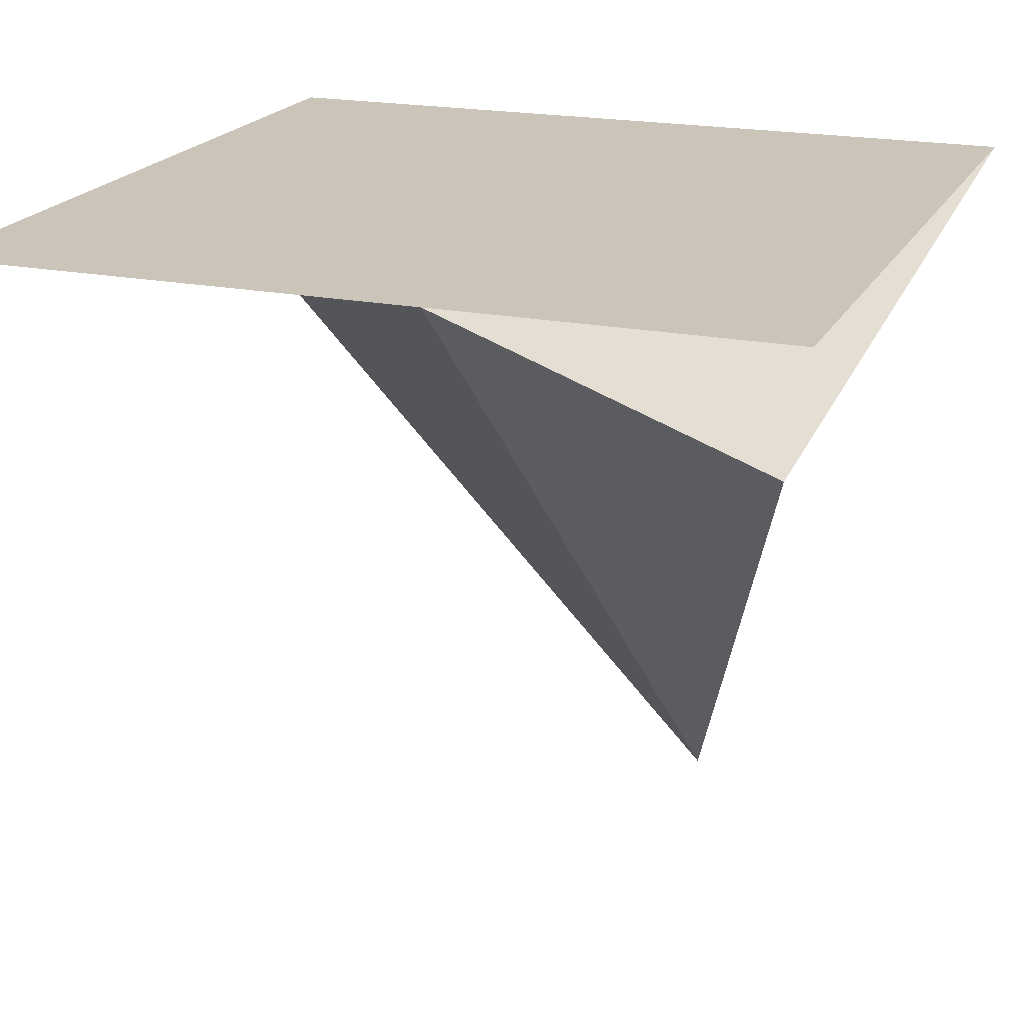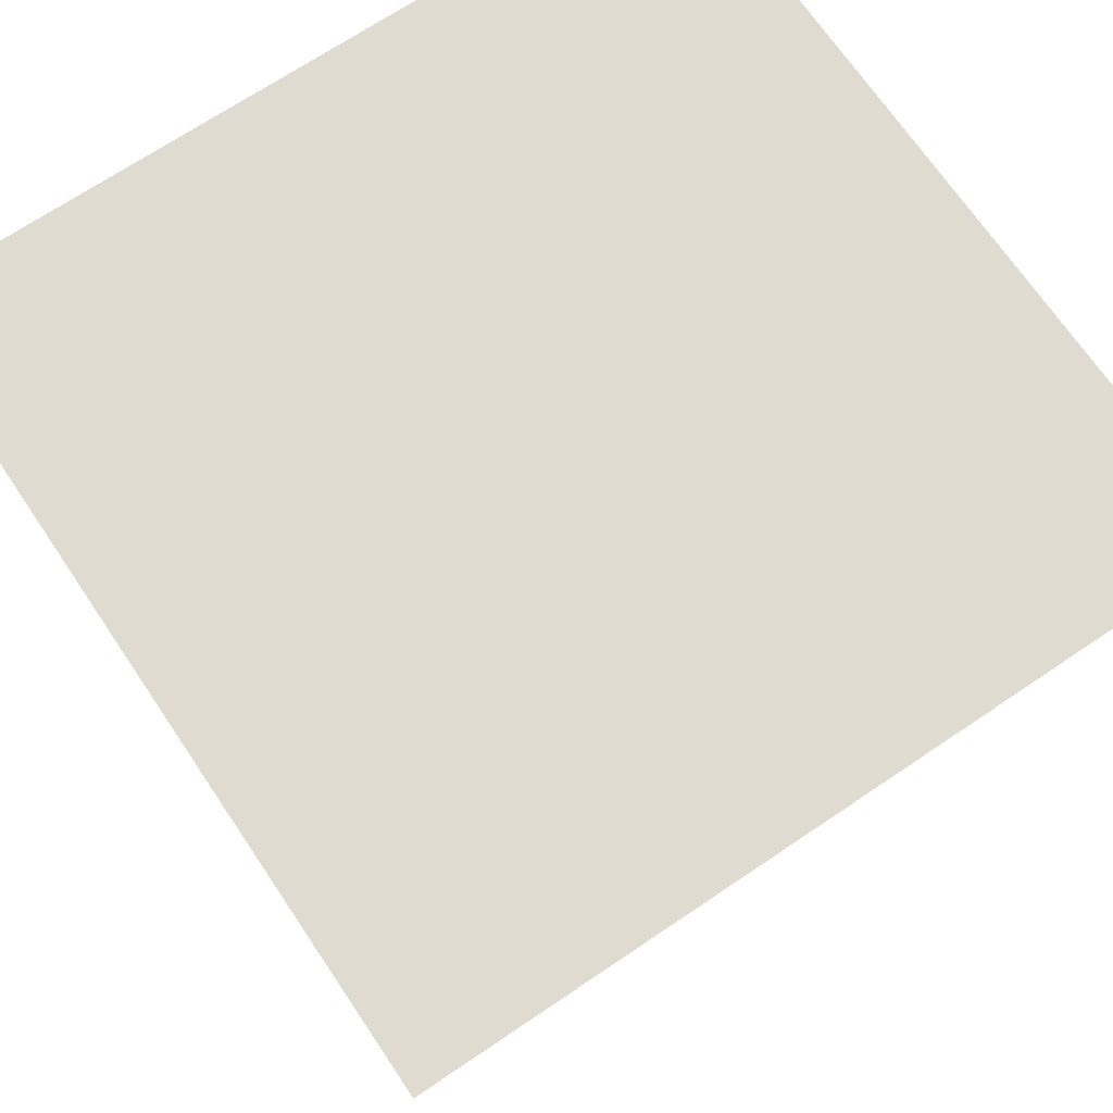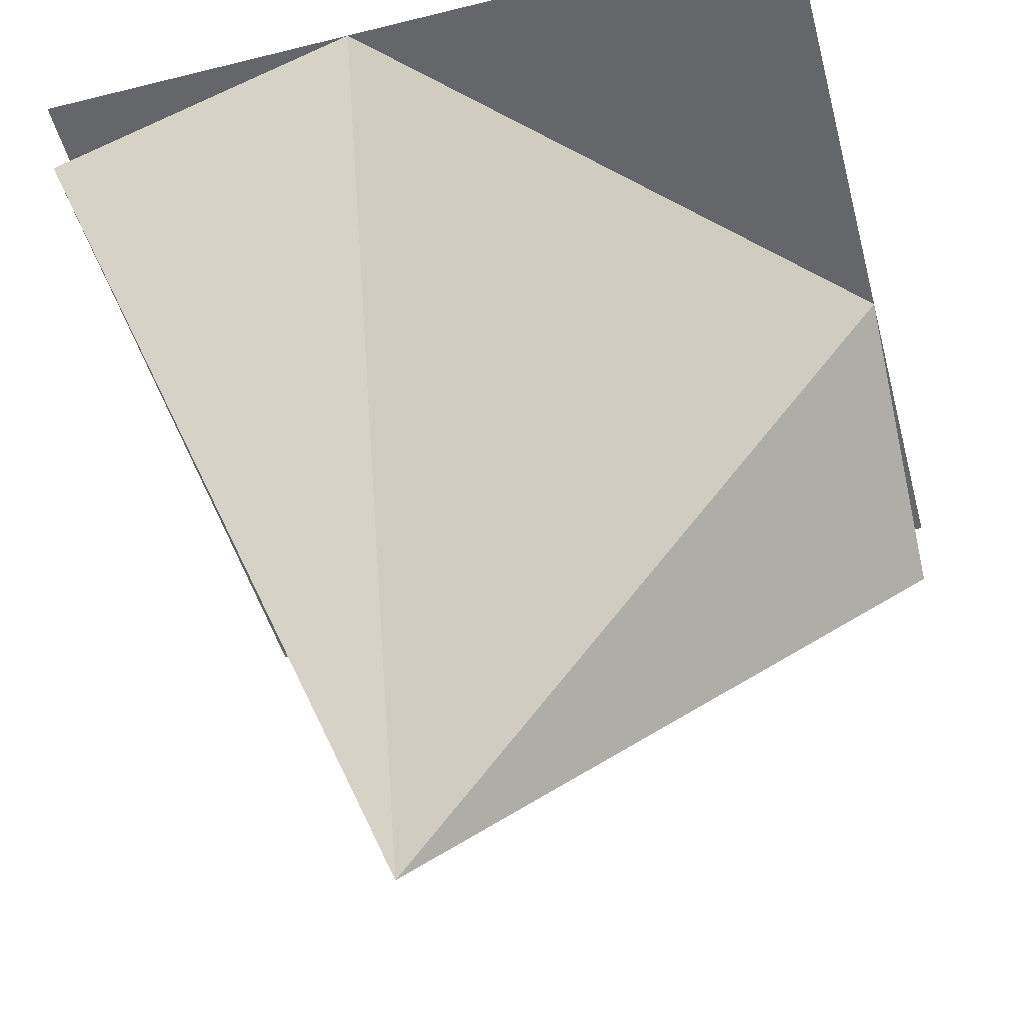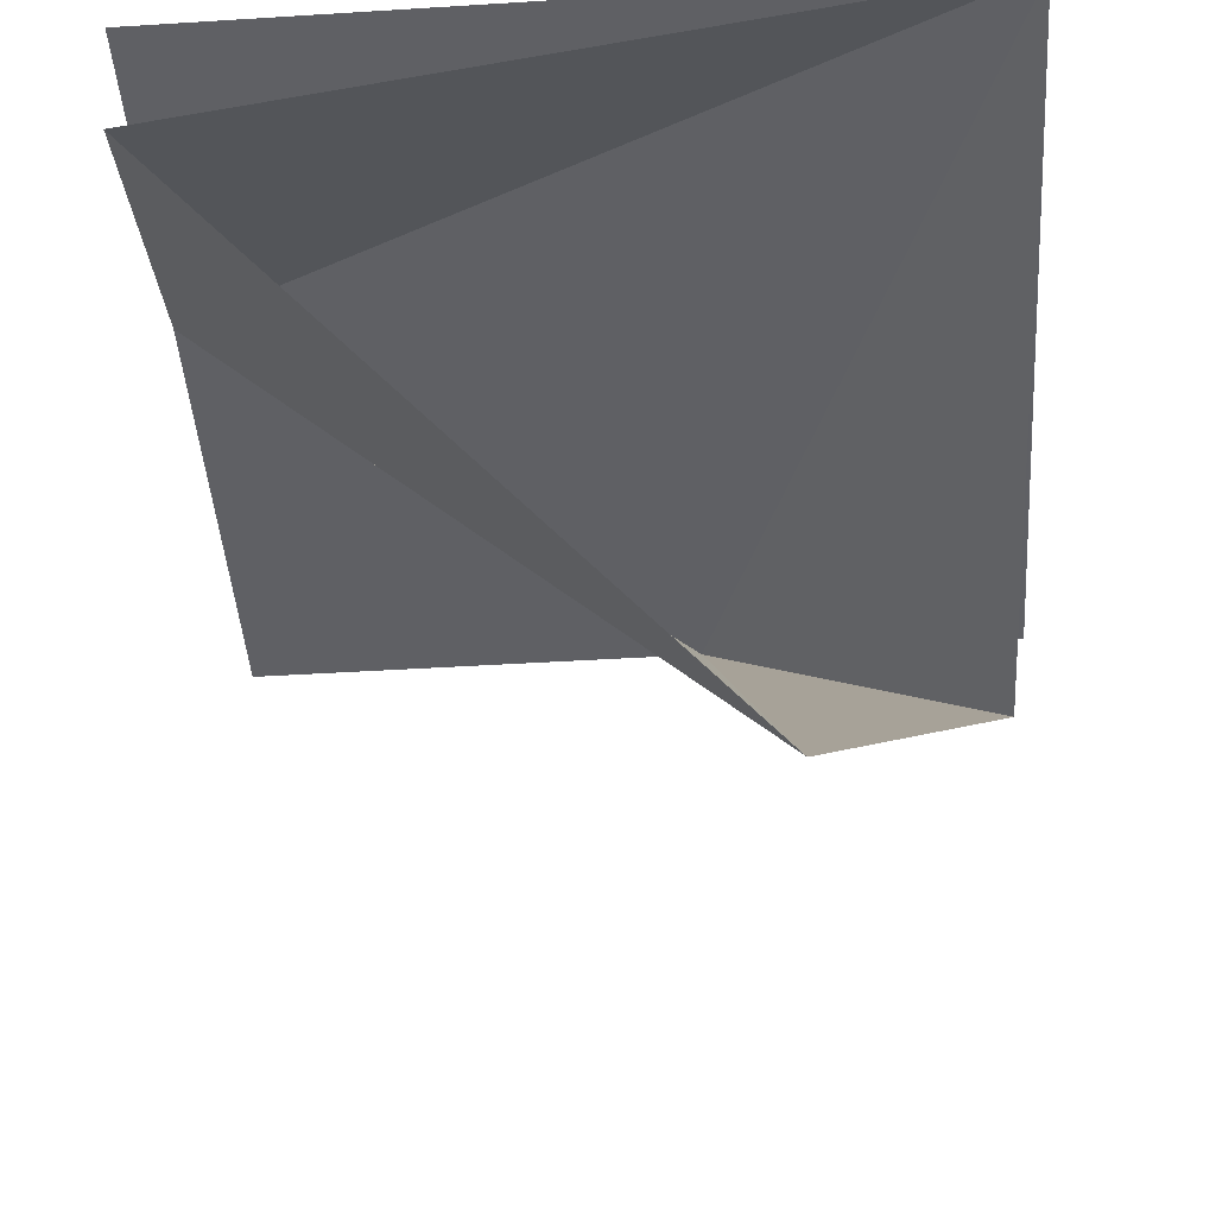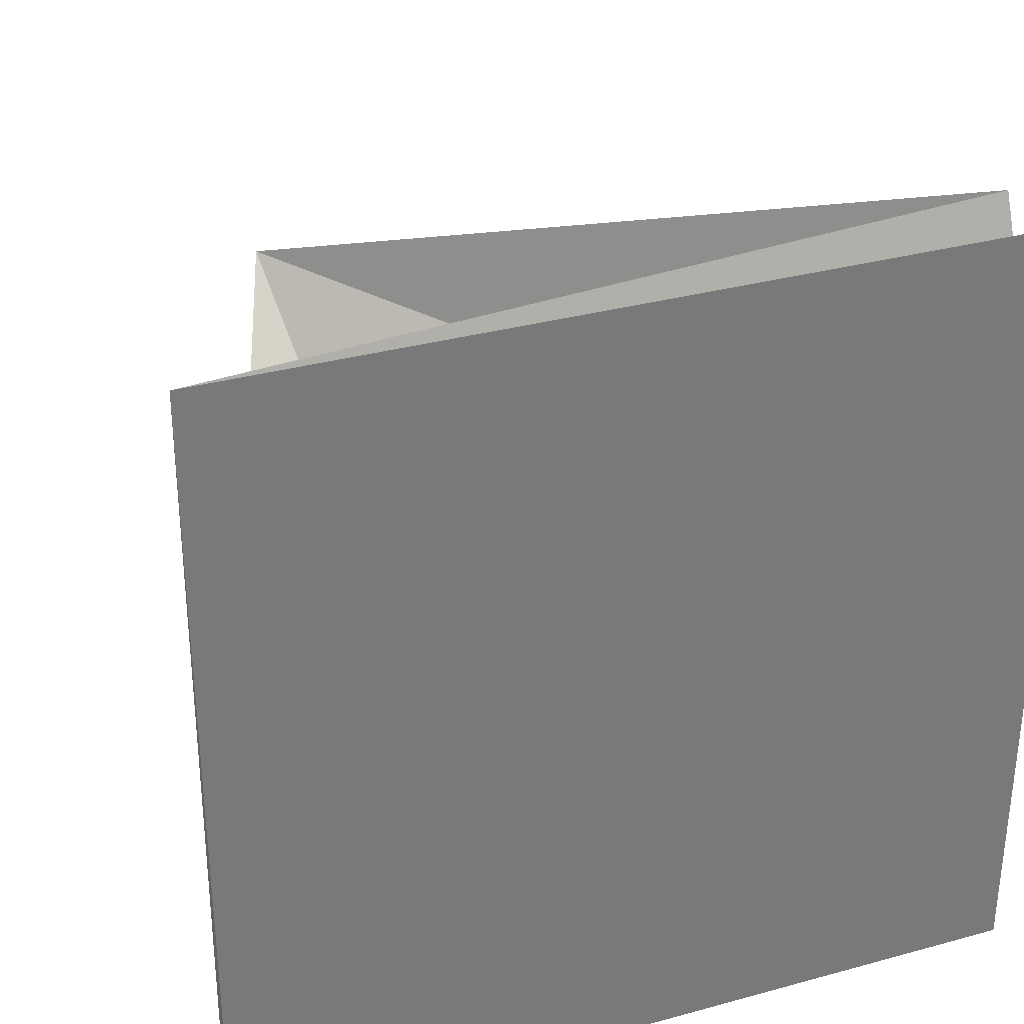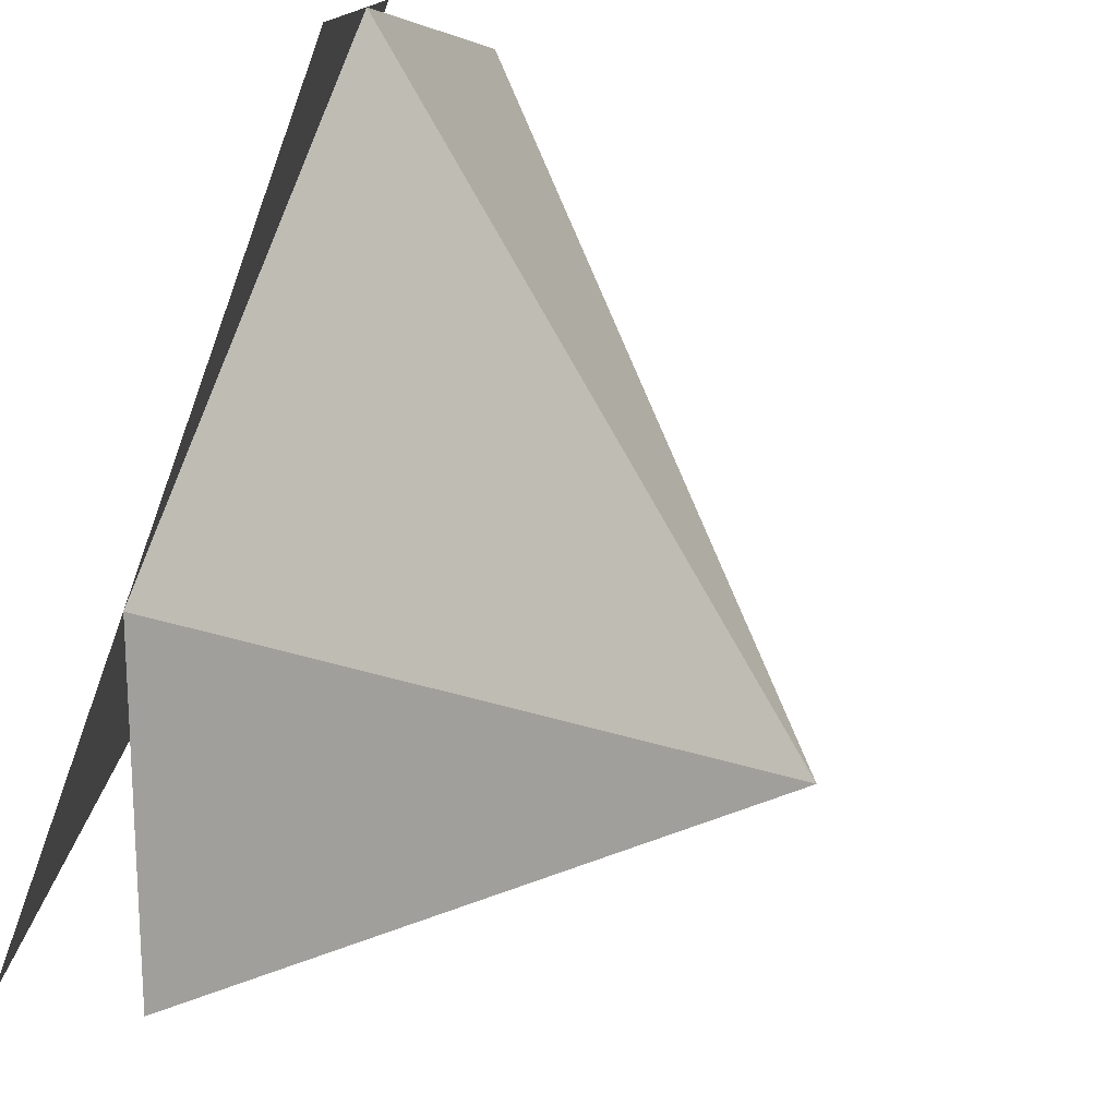
<metadata>
{"format":"obj","ext":"obj","renderer":"f3d","projection":"perspective","resolution":1024,"background":"white","views":[{"elev":20.3,"azim":110.4,"up":"+Z"},{"elev":69.9,"azim":-124.0,"up":"+Z"},{"elev":-51.7,"azim":15.0,"up":"+Z"},{"elev":-45.1,"azim":-175.9,"up":"+Z"},{"elev":33.0,"azim":-20.7,"up":"+Y"},{"elev":-77.5,"azim":70.0,"up":"+Y"}]}
</metadata>
<code>
v -2 -5.684e-16 0
v 0 -1.421e-16 0
v -2 2 0
v 7.461e-16 2 3.464e-16
v -3.87e-16 -6.661e-16 1.11e-34
v -2 8.933e-16 2.449e-16
v -2 2 5.913e-16
v -1.421e-16 -6.661e-16 -1.489e-32
v 7.461e-16 2 3.464e-16
v -2 2 3.464e-16
v -1.421e-16 -6.661e-16 -1.489e-32
v -2 2 3.464e-16
v 1.668e-16 1.172 1.015e-16
v -1.421e-16 3.59e-16 4.009e-33
v -3.075e-16 1.172 -4.202e-17
v -1.172 2.721e-16 -1.015e-16
v -1.421e-16 -2.842e-16 -1.231e-32
v -1.172 -5.379e-17 -1.015e-16
v -2 2 2.469e-32
v -0.0223 1.946 -0.2929
v 1.804e-16 1.172 0
v -2 2 3.886e-16
v -1.946 0.0223 -0.2929
v -1.172 3.331e-16 6.661e-16
v -1.398 1.398 -1.637
v -2 2 1.11e-16
v -1.172 1.18e-16 8.882e-16
v -1.946 0.0223 -0.2929
v -1.172 2.776e-16 6.661e-16
v -3.053e-16 1.172 -3.331e-16
v -1.398 1.398 -1.637
v -3.539e-16 1.172 -3.331e-16
v -0.0223 1.946 -0.2929
v -1.398 1.398 -1.637
f 1 2 3
f 4 5 6 7
f 8 9 10
f 11 12 13
f 14 15 16
f 17 18 19
f 20 21 22
f 23 24 25
f 26 27 28
f 29 30 31
f 32 33 34

</code>
